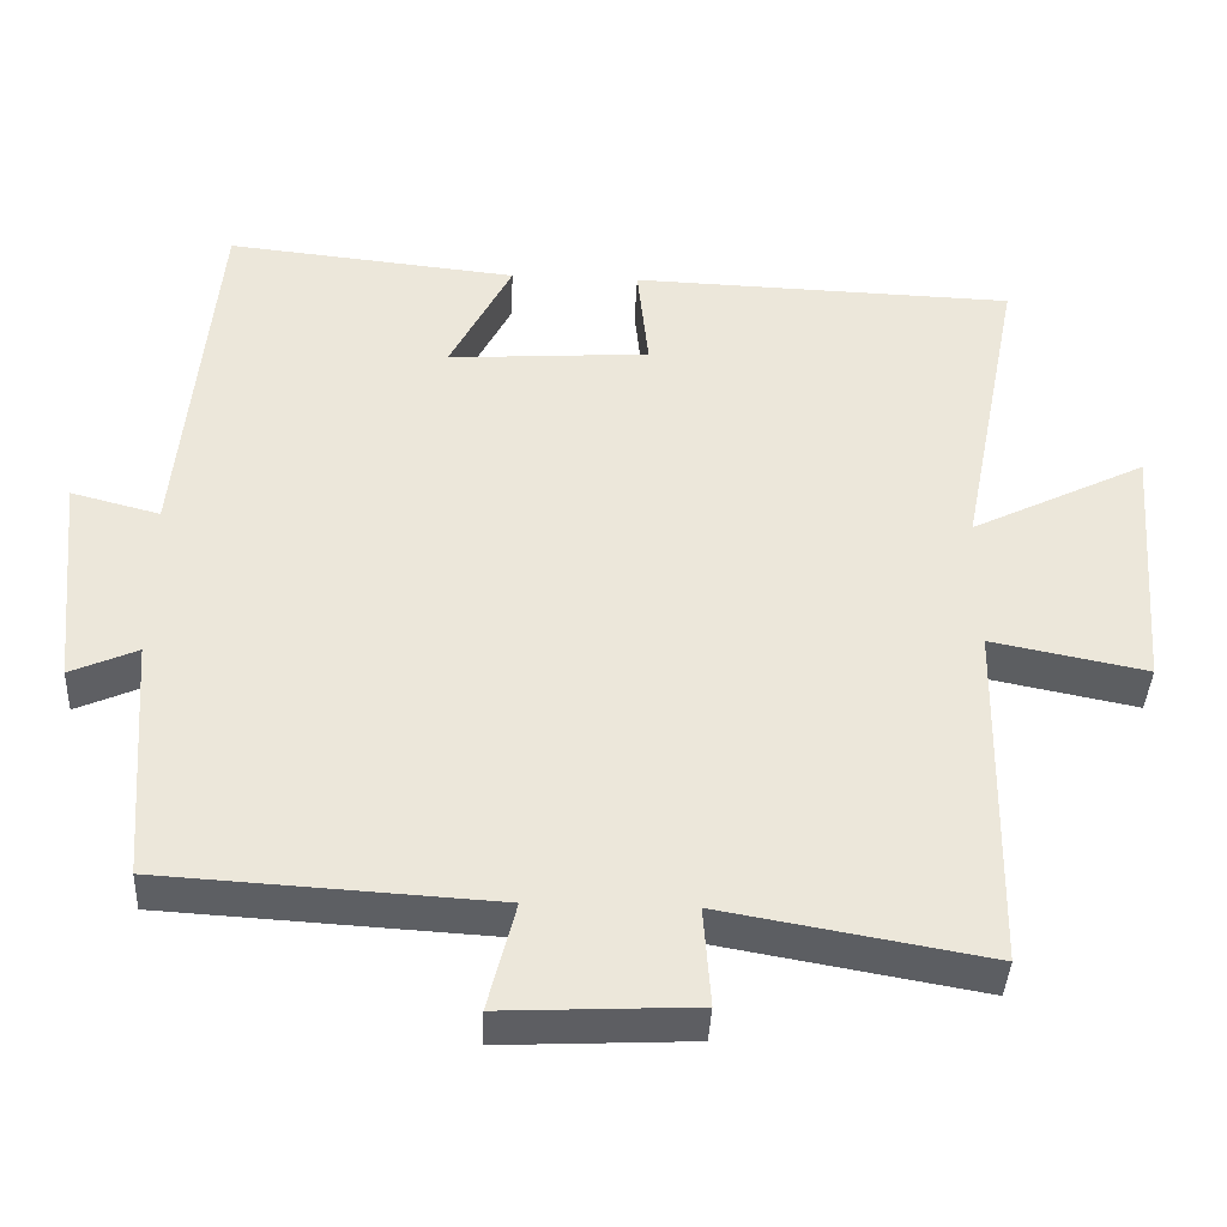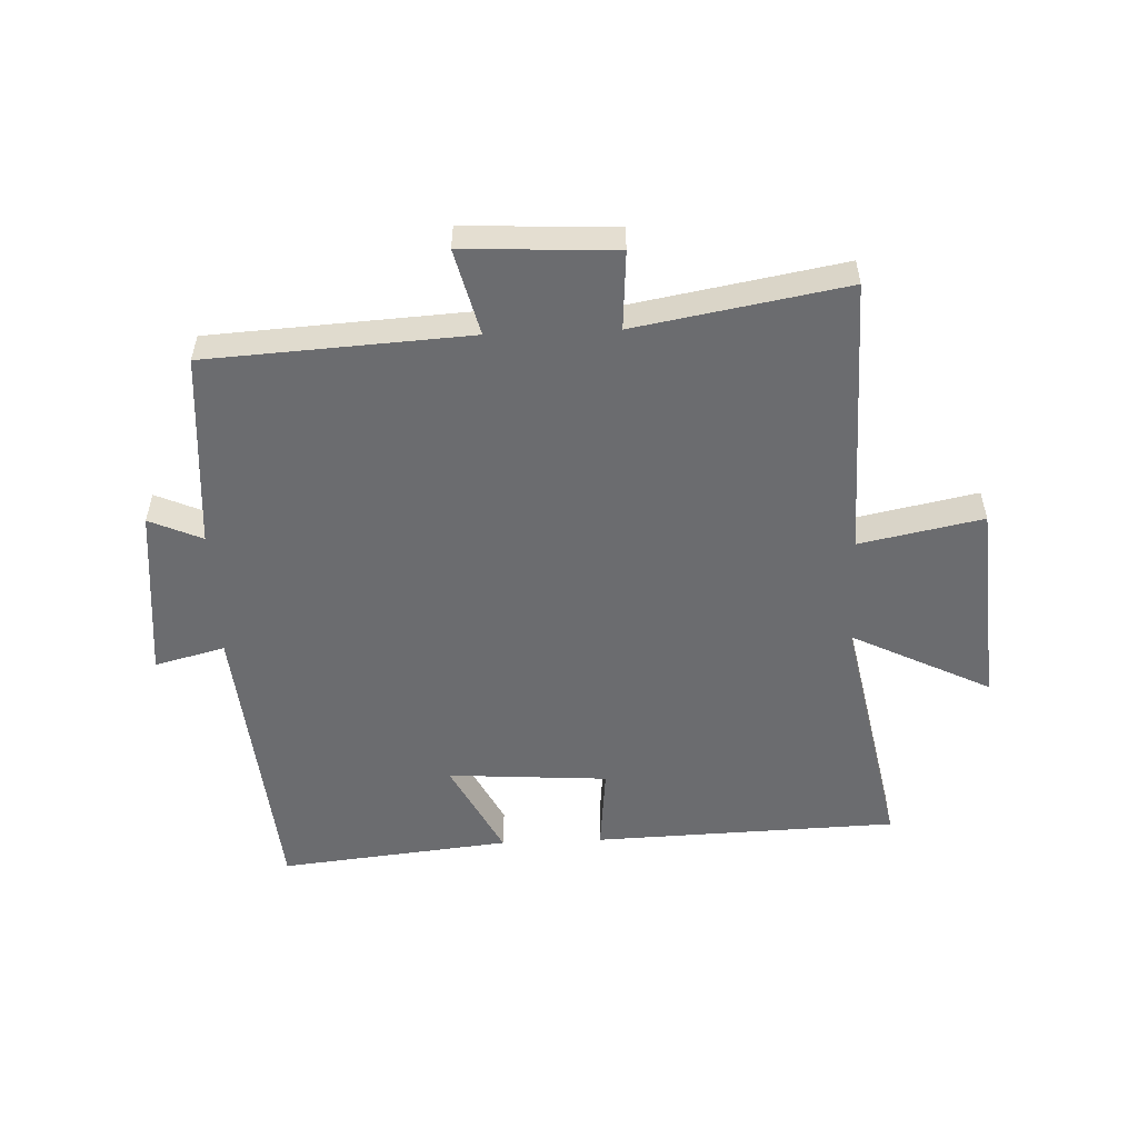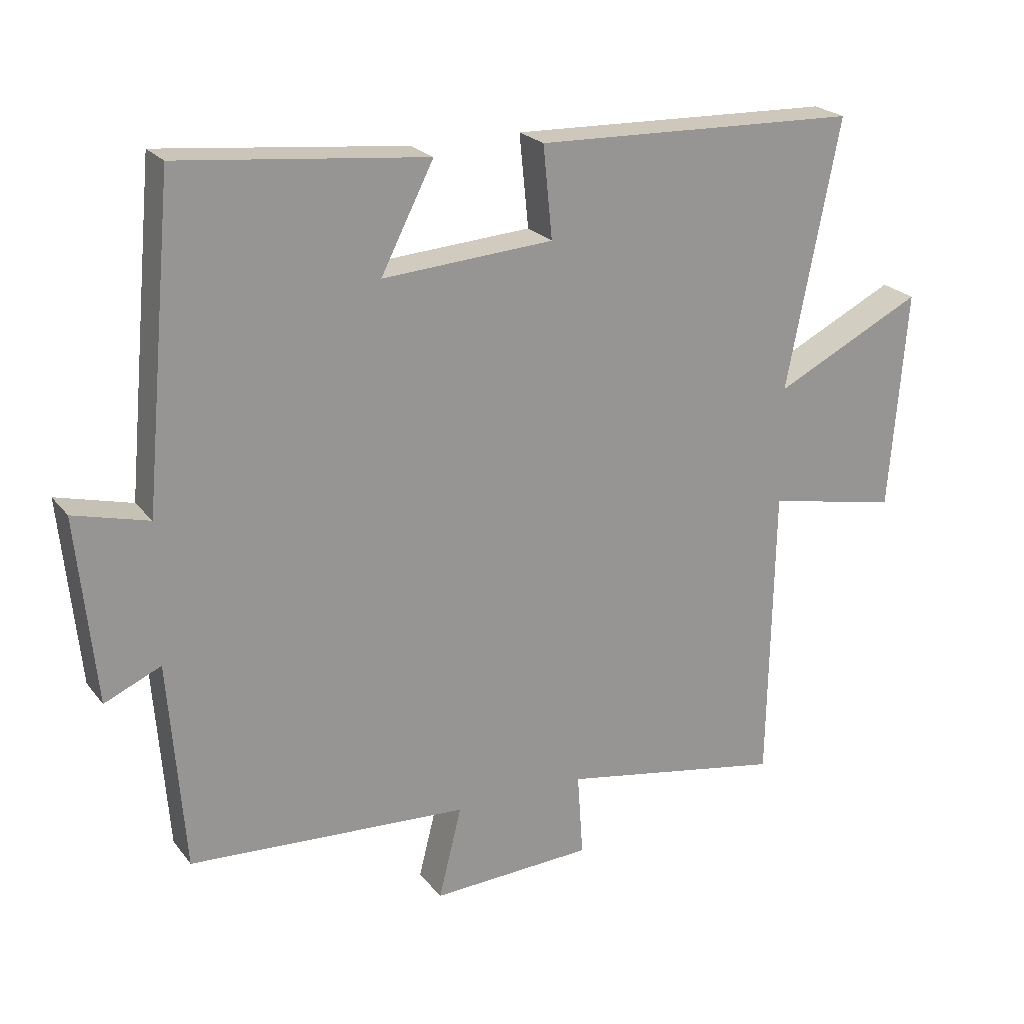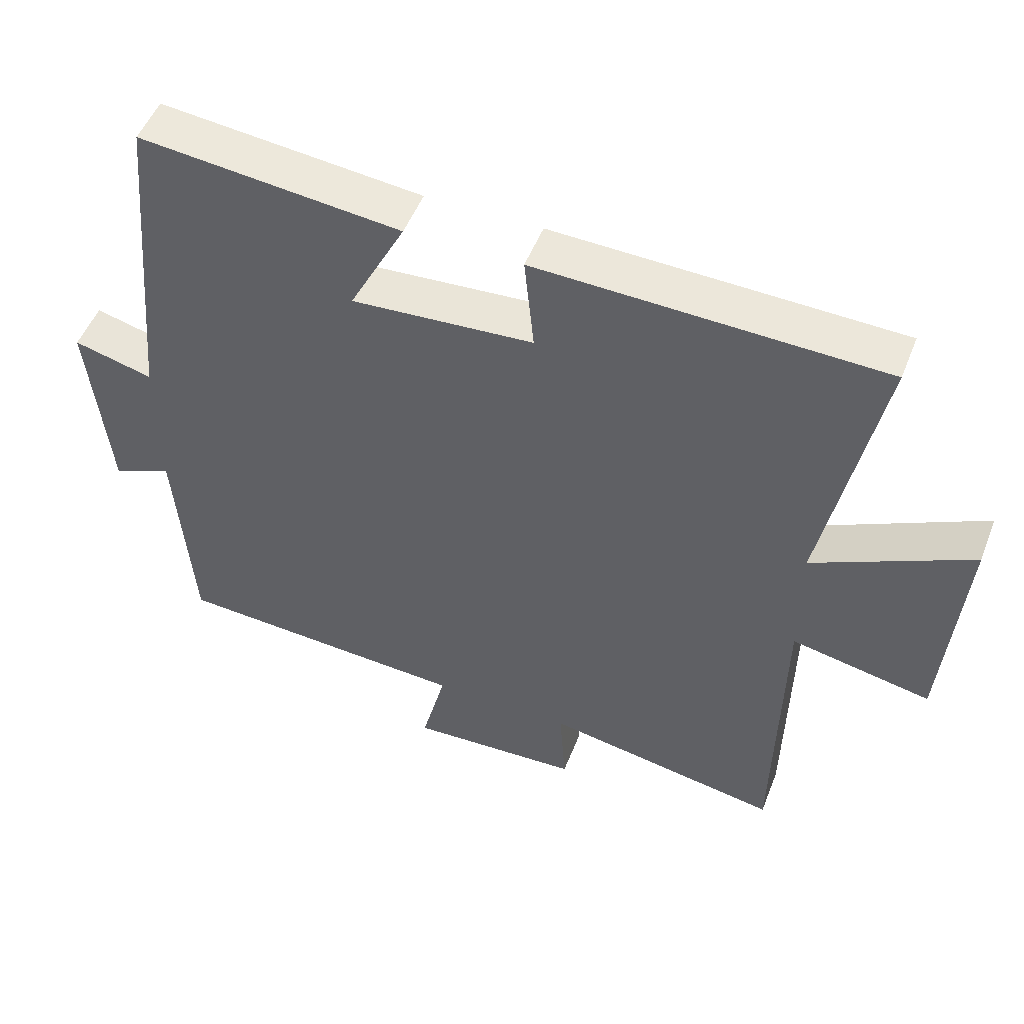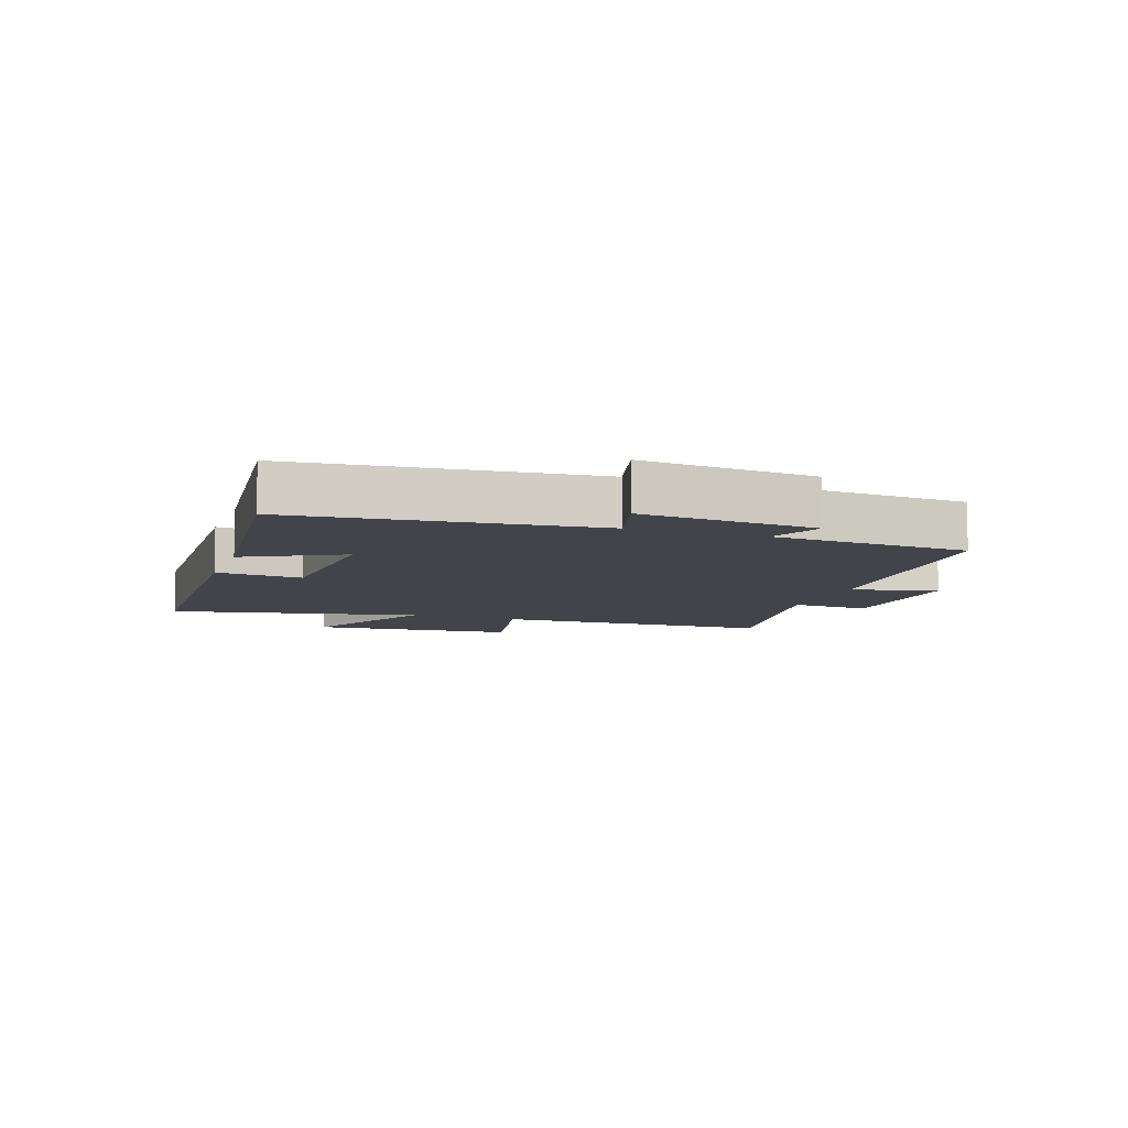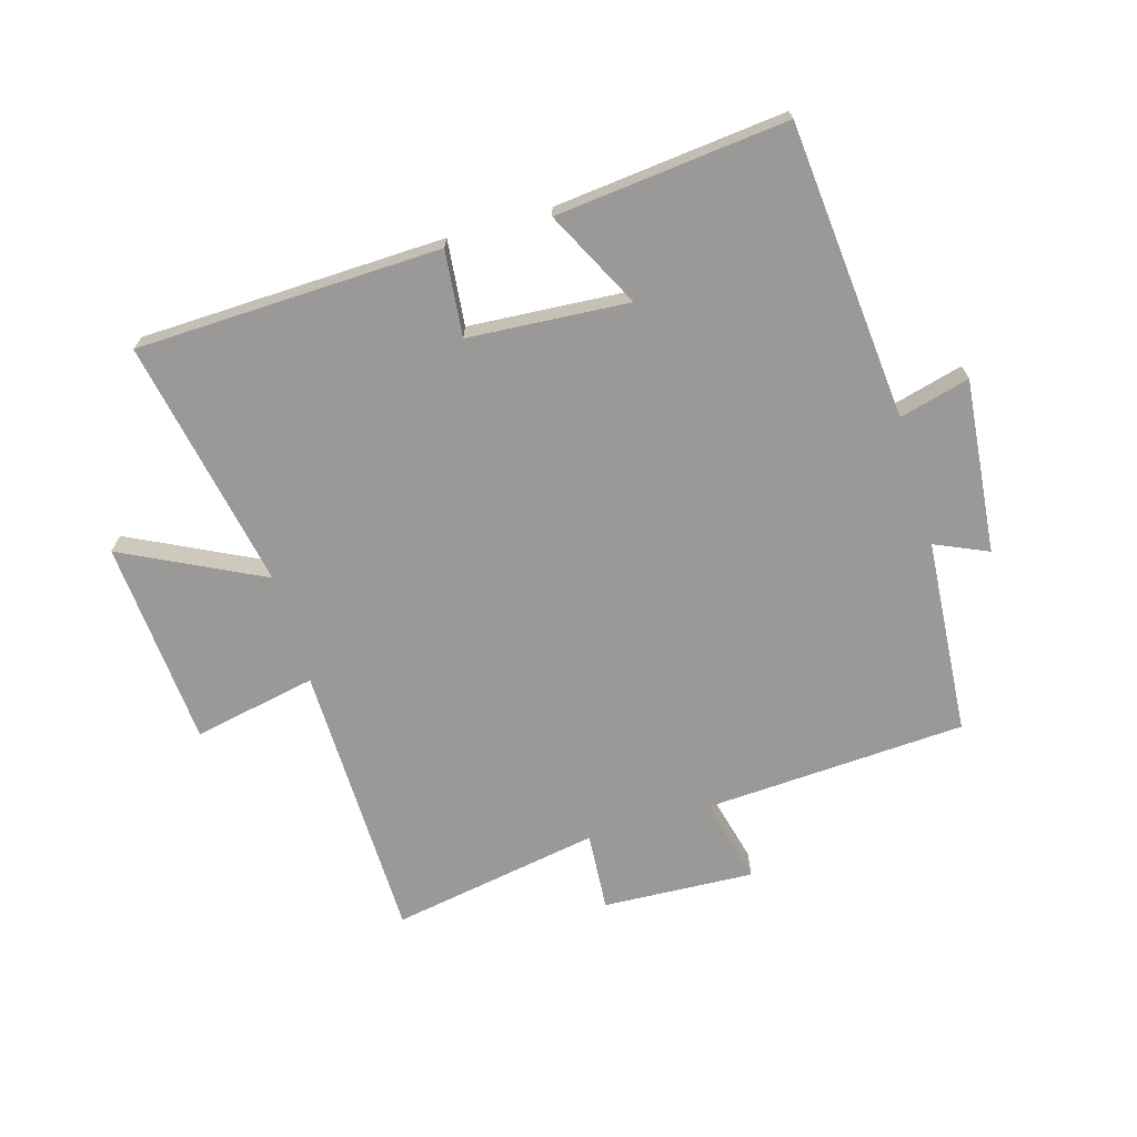
<metadata>
{"format":"obj","ext":"obj","renderer":"f3d","projection":"perspective","resolution":1024,"background":"white","views":[{"elev":-39.9,"azim":177.3,"up":"+Z"},{"elev":-53.7,"azim":-177.6,"up":"+Y"},{"elev":22.6,"azim":152.4,"up":"+Z"},{"elev":51.0,"azim":-158.9,"up":"+Z"},{"elev":-8.4,"azim":71.2,"up":"+Y"},{"elev":-69.0,"azim":16.3,"up":"+Y"}]}
</metadata>
<code>
v 0.476 0.07 -0.475
v 0.05 0.07 -0.5
v 0.085 0.07 -0.64
v -0.161 0.07 -0.628
v -0.152 0.07 -0.5
v -0.492 0.07 -0.56
v -0.5 0.07 -0.105
v -0.7 0.07 -0.145
v -0.726 0.07 0.189
v -0.5 0.07 0.077
v -0.58 0.07 0.484
v -0.086 0.07 0.5
v -0.1 0.07 0.361
v 0.16 0.07 0.343
v 0.08 0.07 0.5
v 0.455 0.07 0.539
v 0.5 0.07 0.057
v 0.614 0.07 0.087
v 0.586 0.07 -0.195
v 0.5 0.07 -0.157
v 0.476 0 -0.475
v 0.05 0 -0.5
v 0.085 0 -0.64
v -0.161 0 -0.628
v -0.152 0 -0.5
v -0.492 0 -0.56
v -0.5 0 -0.105
v -0.7 0 -0.145
v -0.726 0 0.189
v -0.5 0 0.077
v -0.58 0 0.484
v -0.086 0 0.5
v -0.1 0 0.361
v 0.16 0 0.343
v 0.08 0 0.5
v 0.455 0 0.539
v 0.5 0 0.057
v 0.614 0 0.087
v 0.586 0 -0.195
v 0.5 0 -0.157
f 17 18 19 20
f 16 17 20
f 15 16 20
f 14 15 20
f 20 1 2
f 14 20 2
f 13 14 2
f 10 11 12 13
f 10 13 2
f 7 8 9 10
f 5 6 7 10
f 5 10 2 3
f 3 4 5
f 40 39 38 37
f 40 37 36
f 40 36 35
f 40 35 34
f 22 21 40
f 22 40 34
f 22 34 33
f 33 32 31 30
f 22 33 30
f 30 29 28 27
f 30 27 26 25
f 23 22 30 25
f 25 24 23
f 1 21 22 2
f 2 22 23 3
f 3 23 24 4
f 4 24 25 5
f 5 25 26 6
f 6 26 27 7
f 7 27 28 8
f 8 28 29 9
f 9 29 30 10
f 10 30 31 11
f 11 31 32 12
f 12 32 33 13
f 13 33 34 14
f 14 34 35 15
f 15 35 36 16
f 16 36 37 17
f 17 37 38 18
f 18 38 39 19
f 19 39 40 20
f 20 40 21 1

</code>
